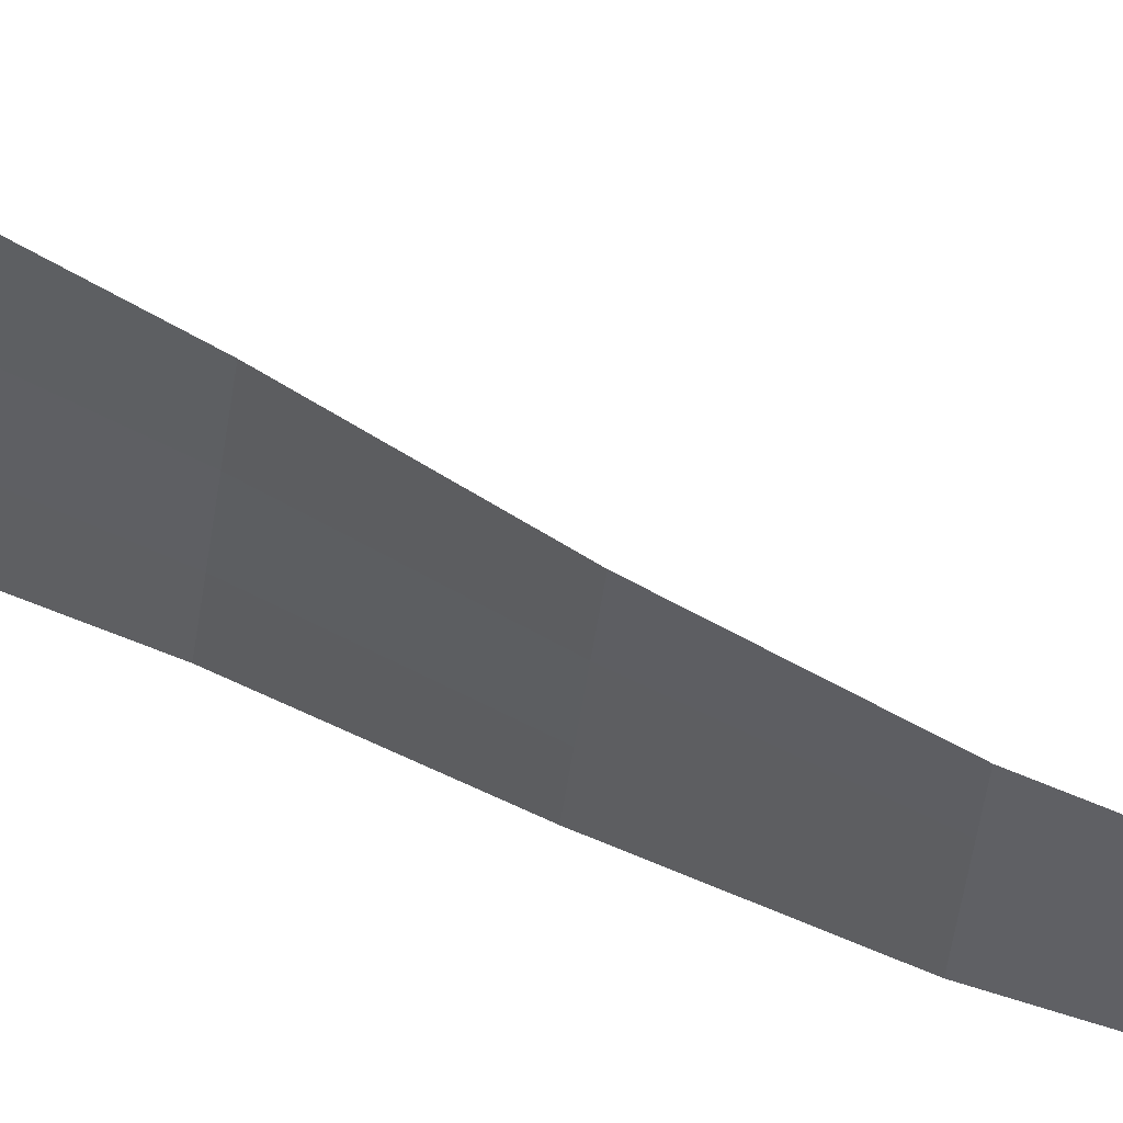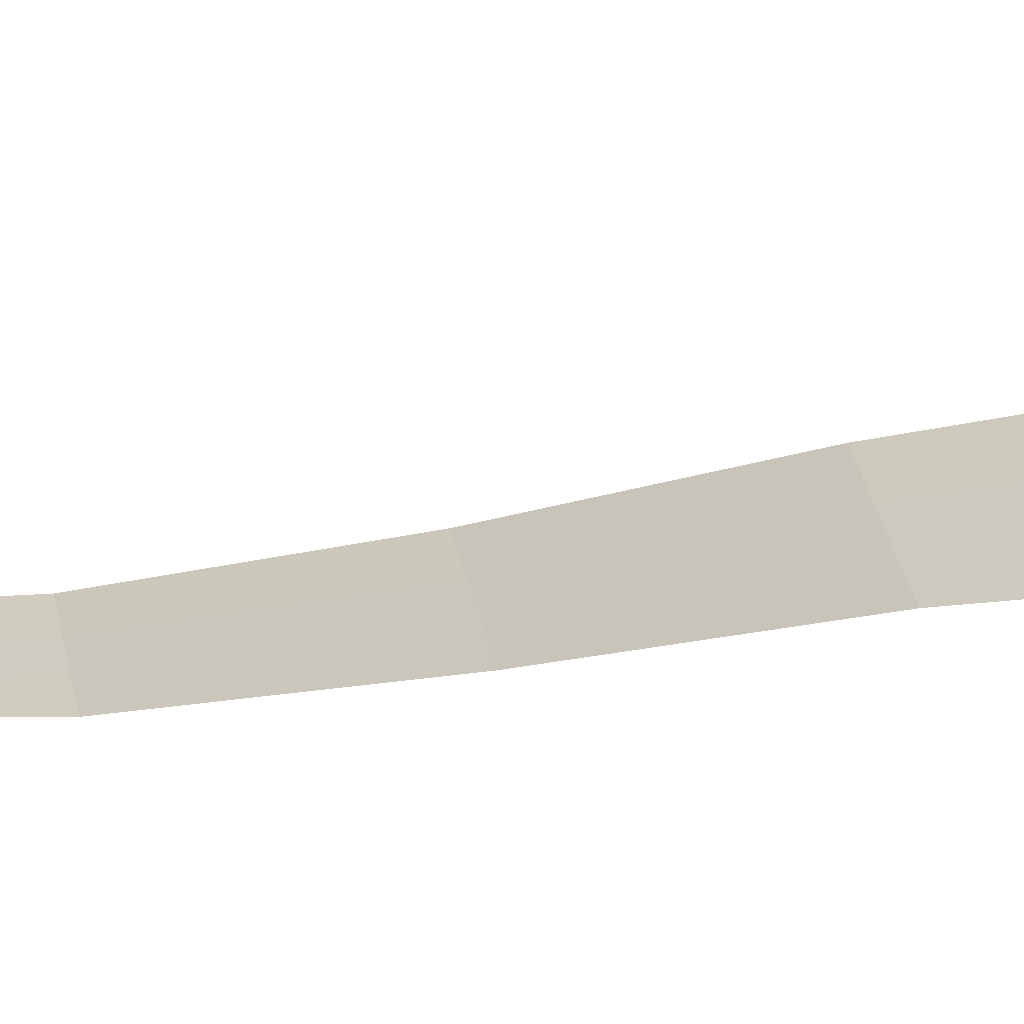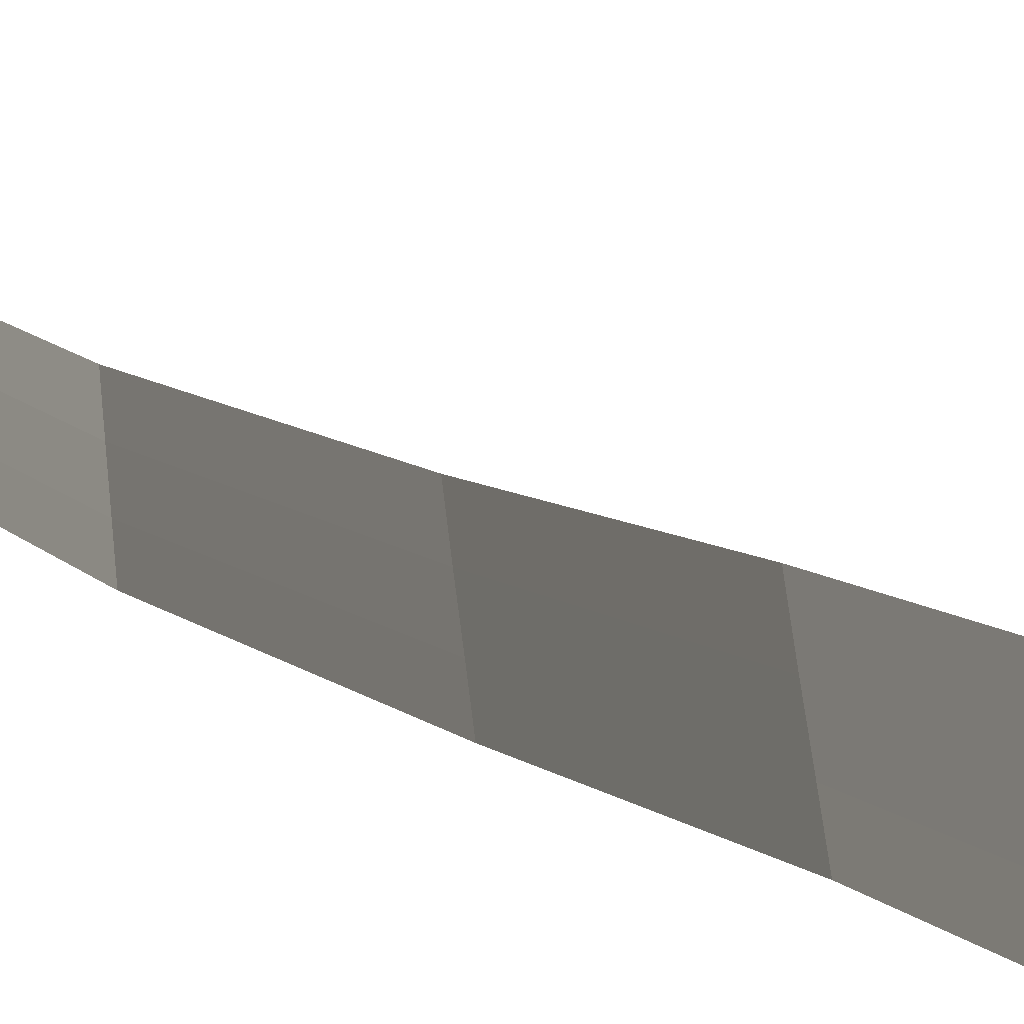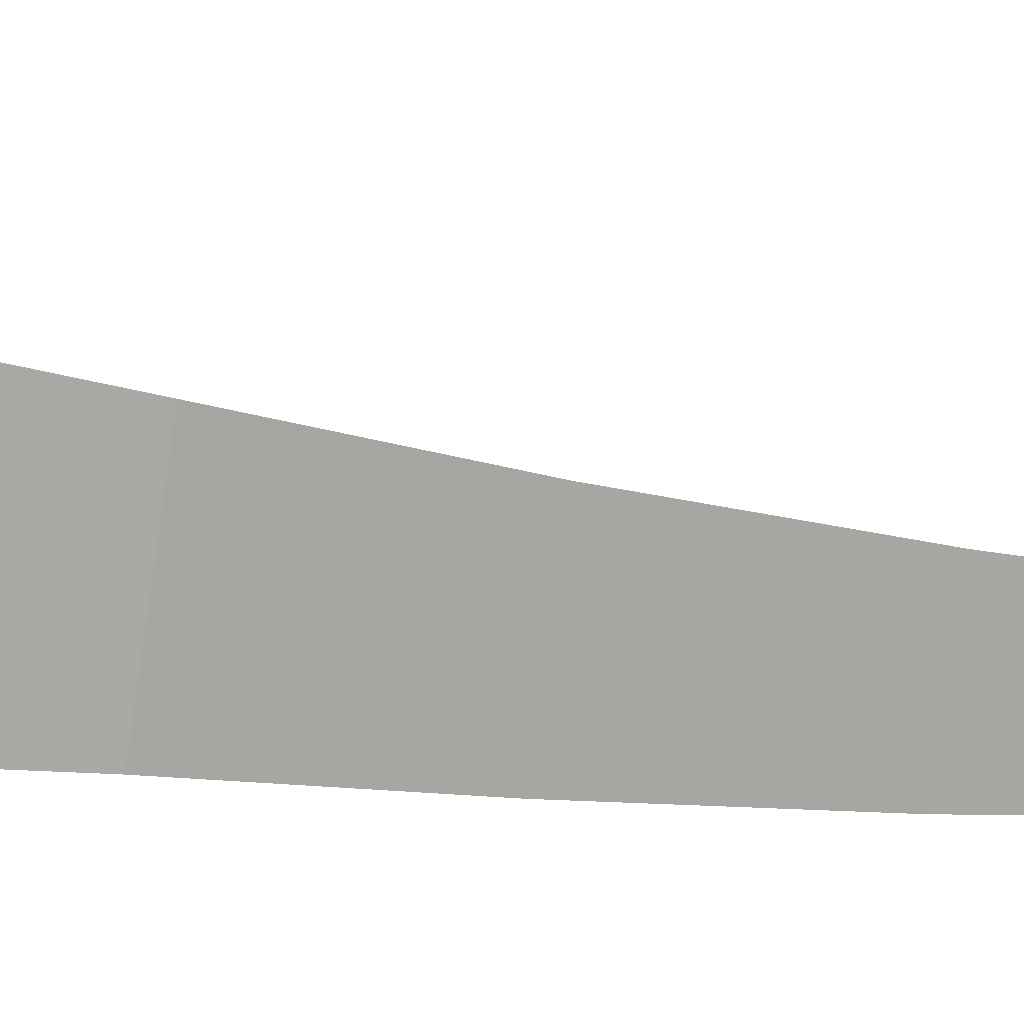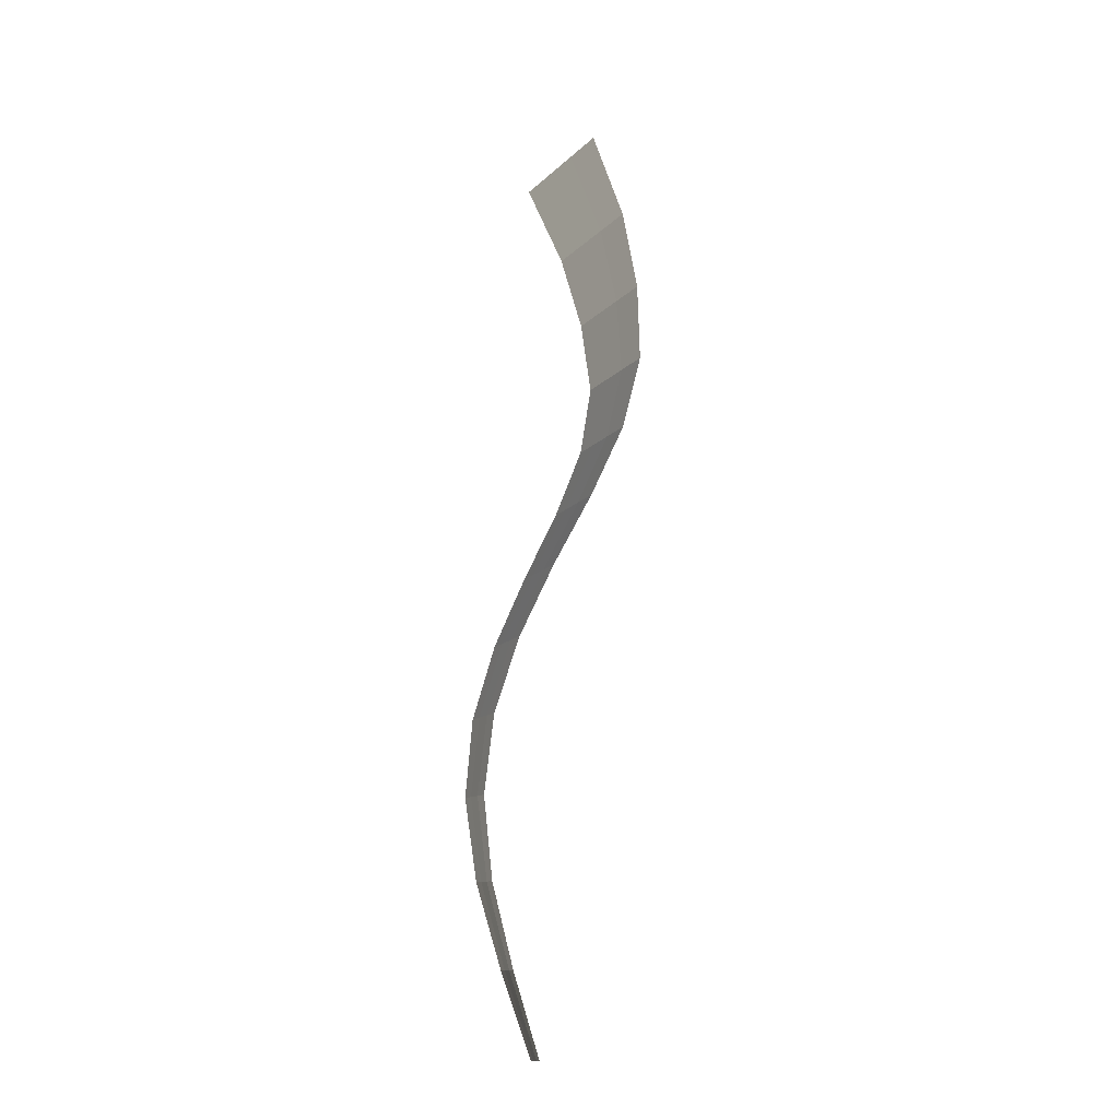
<metadata>
{"format":"obj","ext":"obj","renderer":"f3d","projection":"perspective","resolution":1024,"background":"white","views":[{"elev":40.0,"azim":99.0,"up":"+Y"},{"elev":-65.1,"azim":-105.2,"up":"+Y"},{"elev":-41.4,"azim":-145.6,"up":"+Y"},{"elev":11.6,"azim":79.1,"up":"+Y"},{"elev":-23.4,"azim":151.8,"up":"+Z"}]}
</metadata>
<code>
v -0.0509 3.947 0.617
v 0.1226 4.01 1.012
v -0.0433 3.932 0.6191
v 0.1309 3.983 1.016
v 0.278 4.03 1.413
v 0.2708 4.074 1.407
v 0.354 4.071 1.811
v 0.3492 4.132 1.803
v 0.3276 4.104 2.211
v 0.326 4.183 2.2
v 0.2176 4.134 2.61
v 0.2191 4.233 2.596
v 0.0553 4.168 3.01
v 0.0592 4.29 2.992
v -0.1248 4.21 3.408
v -0.1197 4.359 3.387
v -0.2755 4.255 3.805
v -0.2704 4.432 3.78
v -0.3466 4.293 4.204
v -0.3422 4.497 4.175
v -0.3066 4.319 4.604
v -0.3034 4.546 4.572
v -0.2 4.341 5.005
v -0.1981 4.585 4.971
v -0 4.369 5.405
v -0 4.624 5.369
v -0.2023 4.107 5.038
v -0 4.118 5.44
v -0.2042 3.882 5.069
v -0 3.871 5.475
v -0.3104 4.108 4.634
v -0.3137 3.911 4.661
v -0.2 4.341 5.005
v -0.3066 4.319 4.604
v -0.3466 4.293 4.204
v -0.3518 4.106 4.23
v -0.3562 3.937 4.254
v -0.3137 3.911 4.661
v -0.2816 4.092 3.828
v -0.2867 3.946 3.849
v -0.3466 4.293 4.204
v -0.2755 4.255 3.805
v -0.1248 4.21 3.408
v -0.1308 4.071 3.427
v -0.1359 3.945 3.445
v -0.2867 3.946 3.849
v 0.0507 4.051 3.026
v 0.0468 3.943 3.041
v -0.1248 4.21 3.408
v 0.0553 4.168 3.01
v 0.2176 4.134 2.61
v 0.2159 4.037 2.624
v 0.2144 3.947 2.637
v 0.0468 3.943 3.041
v 0.3296 4.026 2.222
v 0.3313 3.954 2.232
v 0.2176 4.134 2.61
v 0.3276 4.104 2.211
v 0.354 4.071 1.811
v 0.3597 4.011 1.82
v 0.3645 3.956 1.827
v 0.3313 3.954 2.232
v 0.2865 3.988 1.419
v 0.2938 3.949 1.425
v 0.354 4.071 1.811
v 0.278 4.03 1.413
v 0.1309 3.983 1.016
v 0.1408 3.956 1.02
v 0.1491 3.931 1.023
v 0.2938 3.949 1.425
v -0.0345 3.917 0.6212
v -0.0269 3.903 0.6232
v 0.1309 3.983 1.016
v -0.0433 3.932 0.6191
g Group_001
f 1 2 4 3
f 4 2 6 5
f 5 6 8 7
f 7 8 10 9
f 9 10 12 11
f 11 12 14 13
f 13 14 16 15
f 15 16 18 17
f 17 18 20 19
f 19 20 22 21
f 21 22 24 23
f 23 24 26 25
f 23 25 28 27
f 27 28 30 29
f 27 29 32 31
f 27 31 34 33
f 34 31 36 35
f 36 31 38 37
f 36 37 40 39
f 36 39 42 41
f 42 39 44 43
f 44 39 46 45
f 44 45 48 47
f 44 47 50 49
f 50 47 52 51
f 52 47 54 53
f 52 53 56 55
f 52 55 58 57
f 58 55 60 59
f 60 55 62 61
f 60 61 64 63
f 60 63 66 65
f 66 63 68 67
f 68 63 70 69
f 68 69 72 71
f 68 71 74 73

</code>
